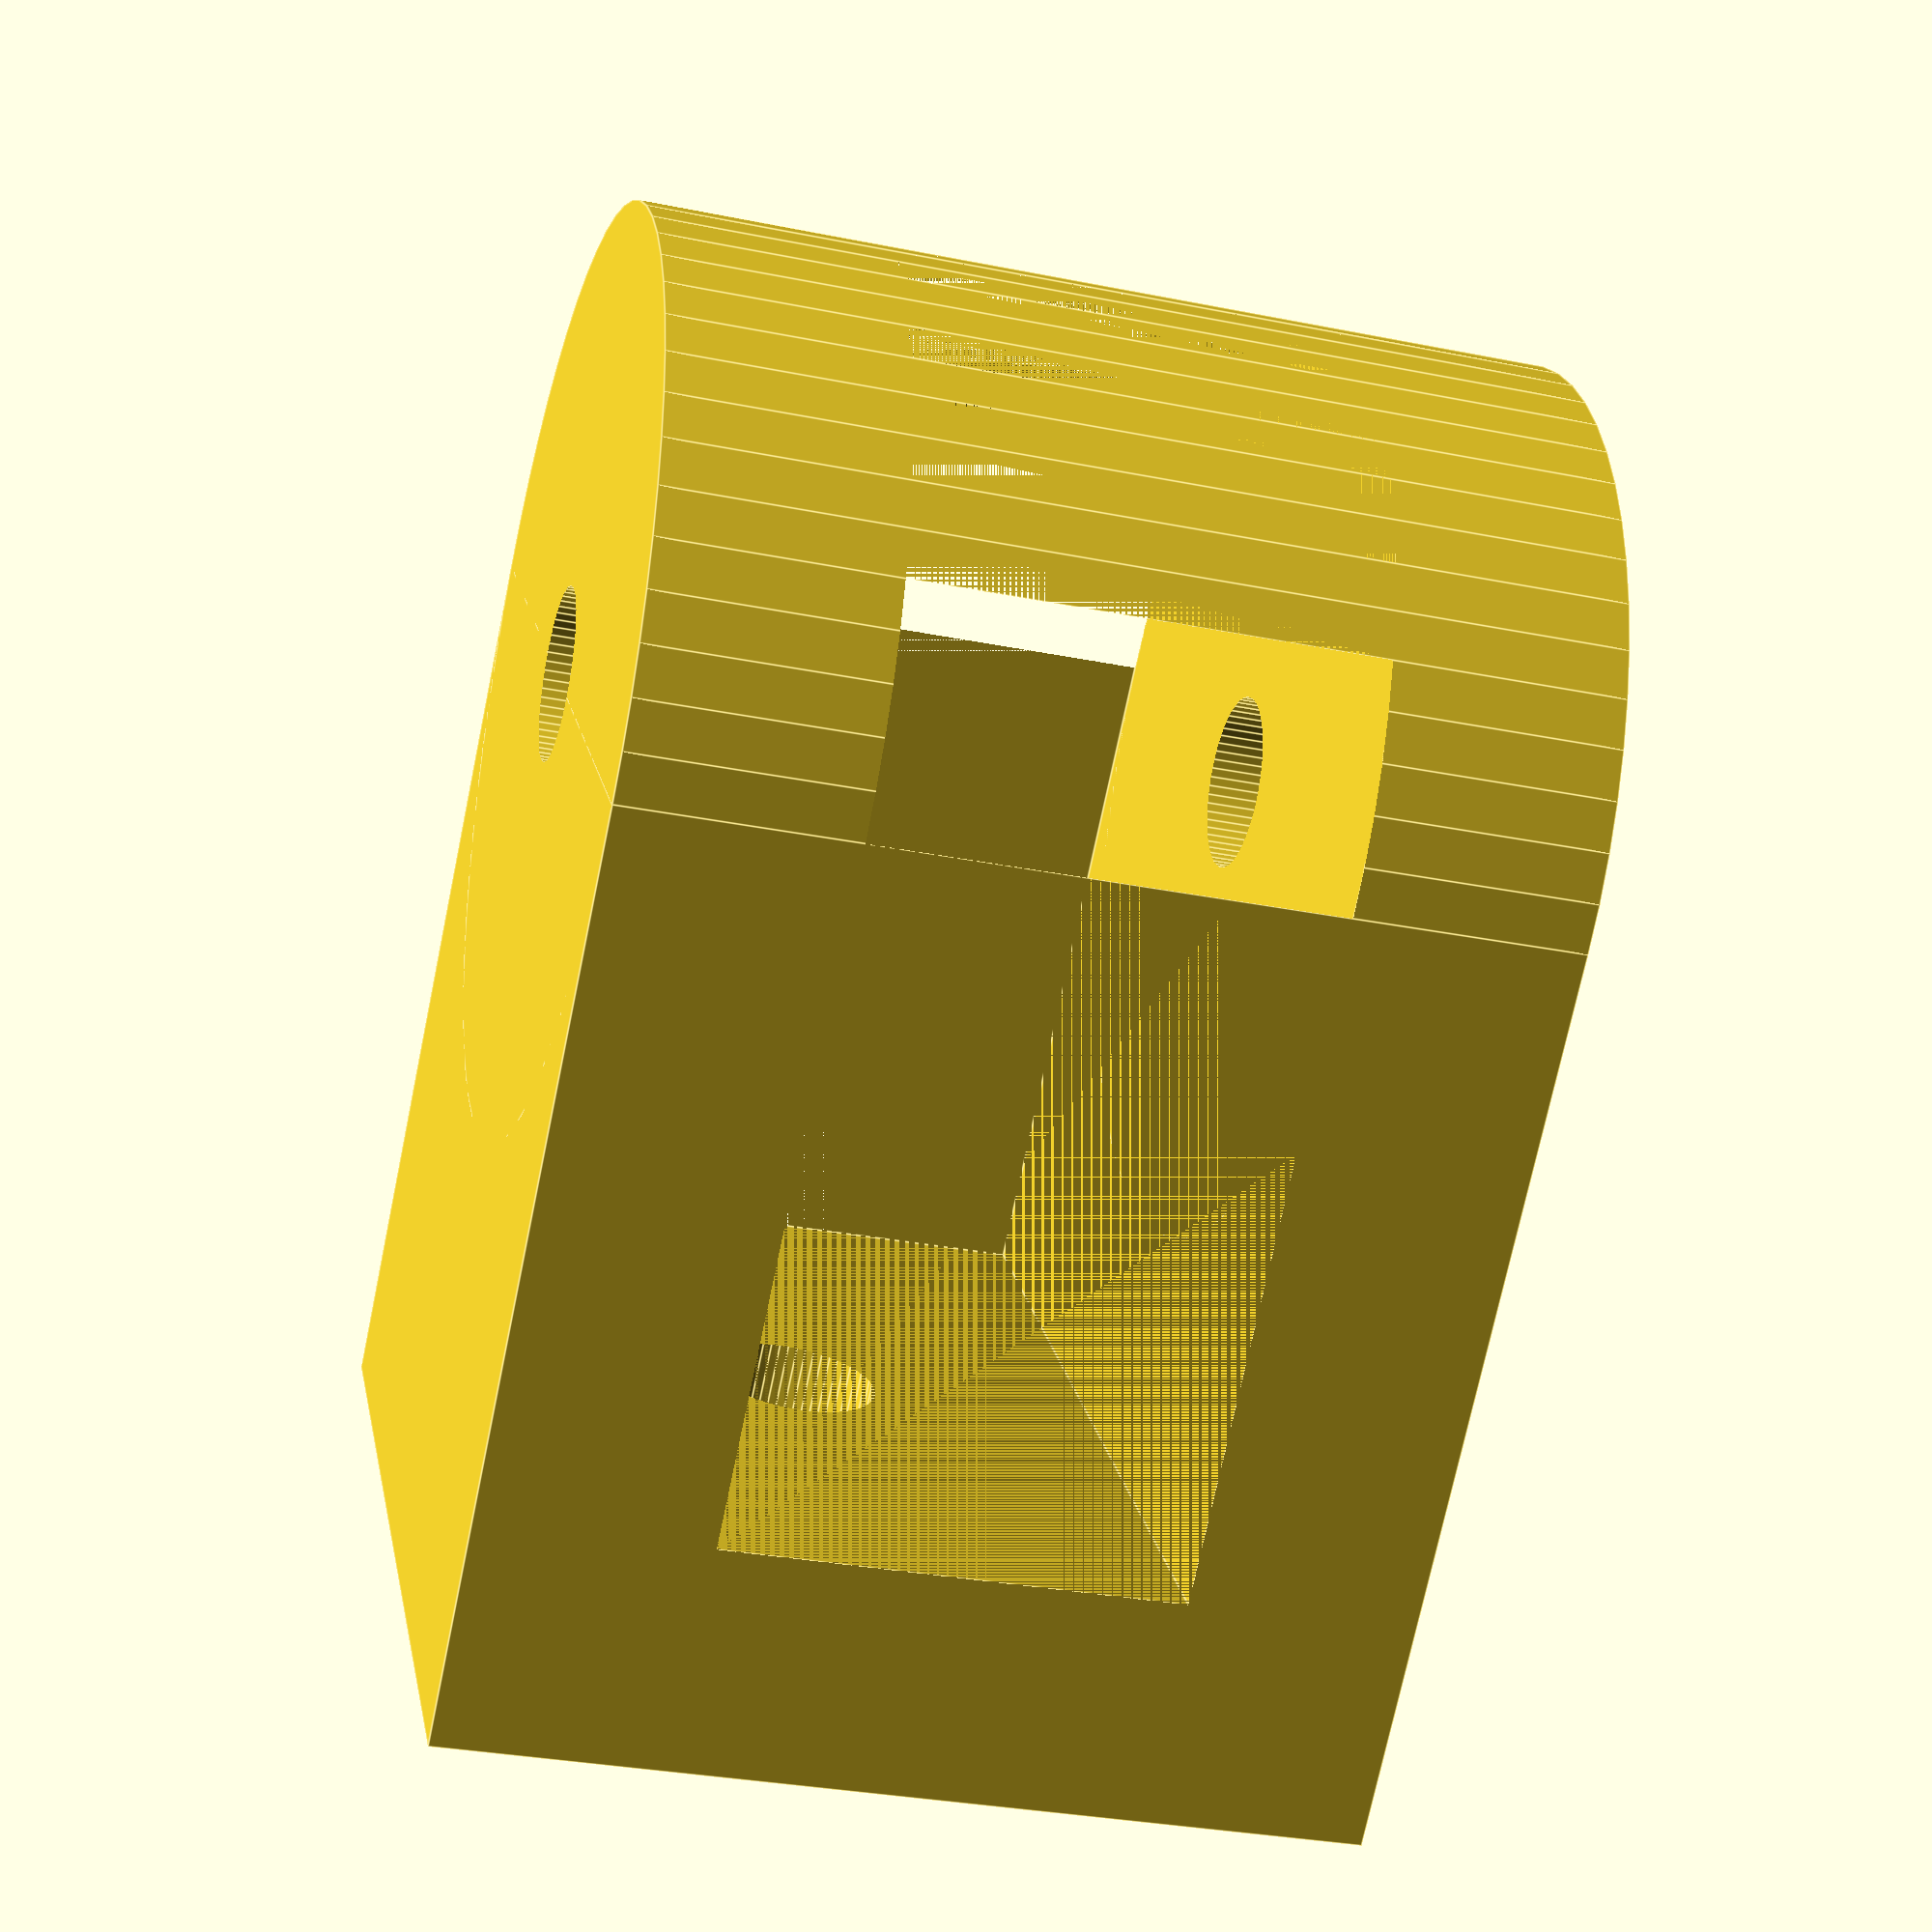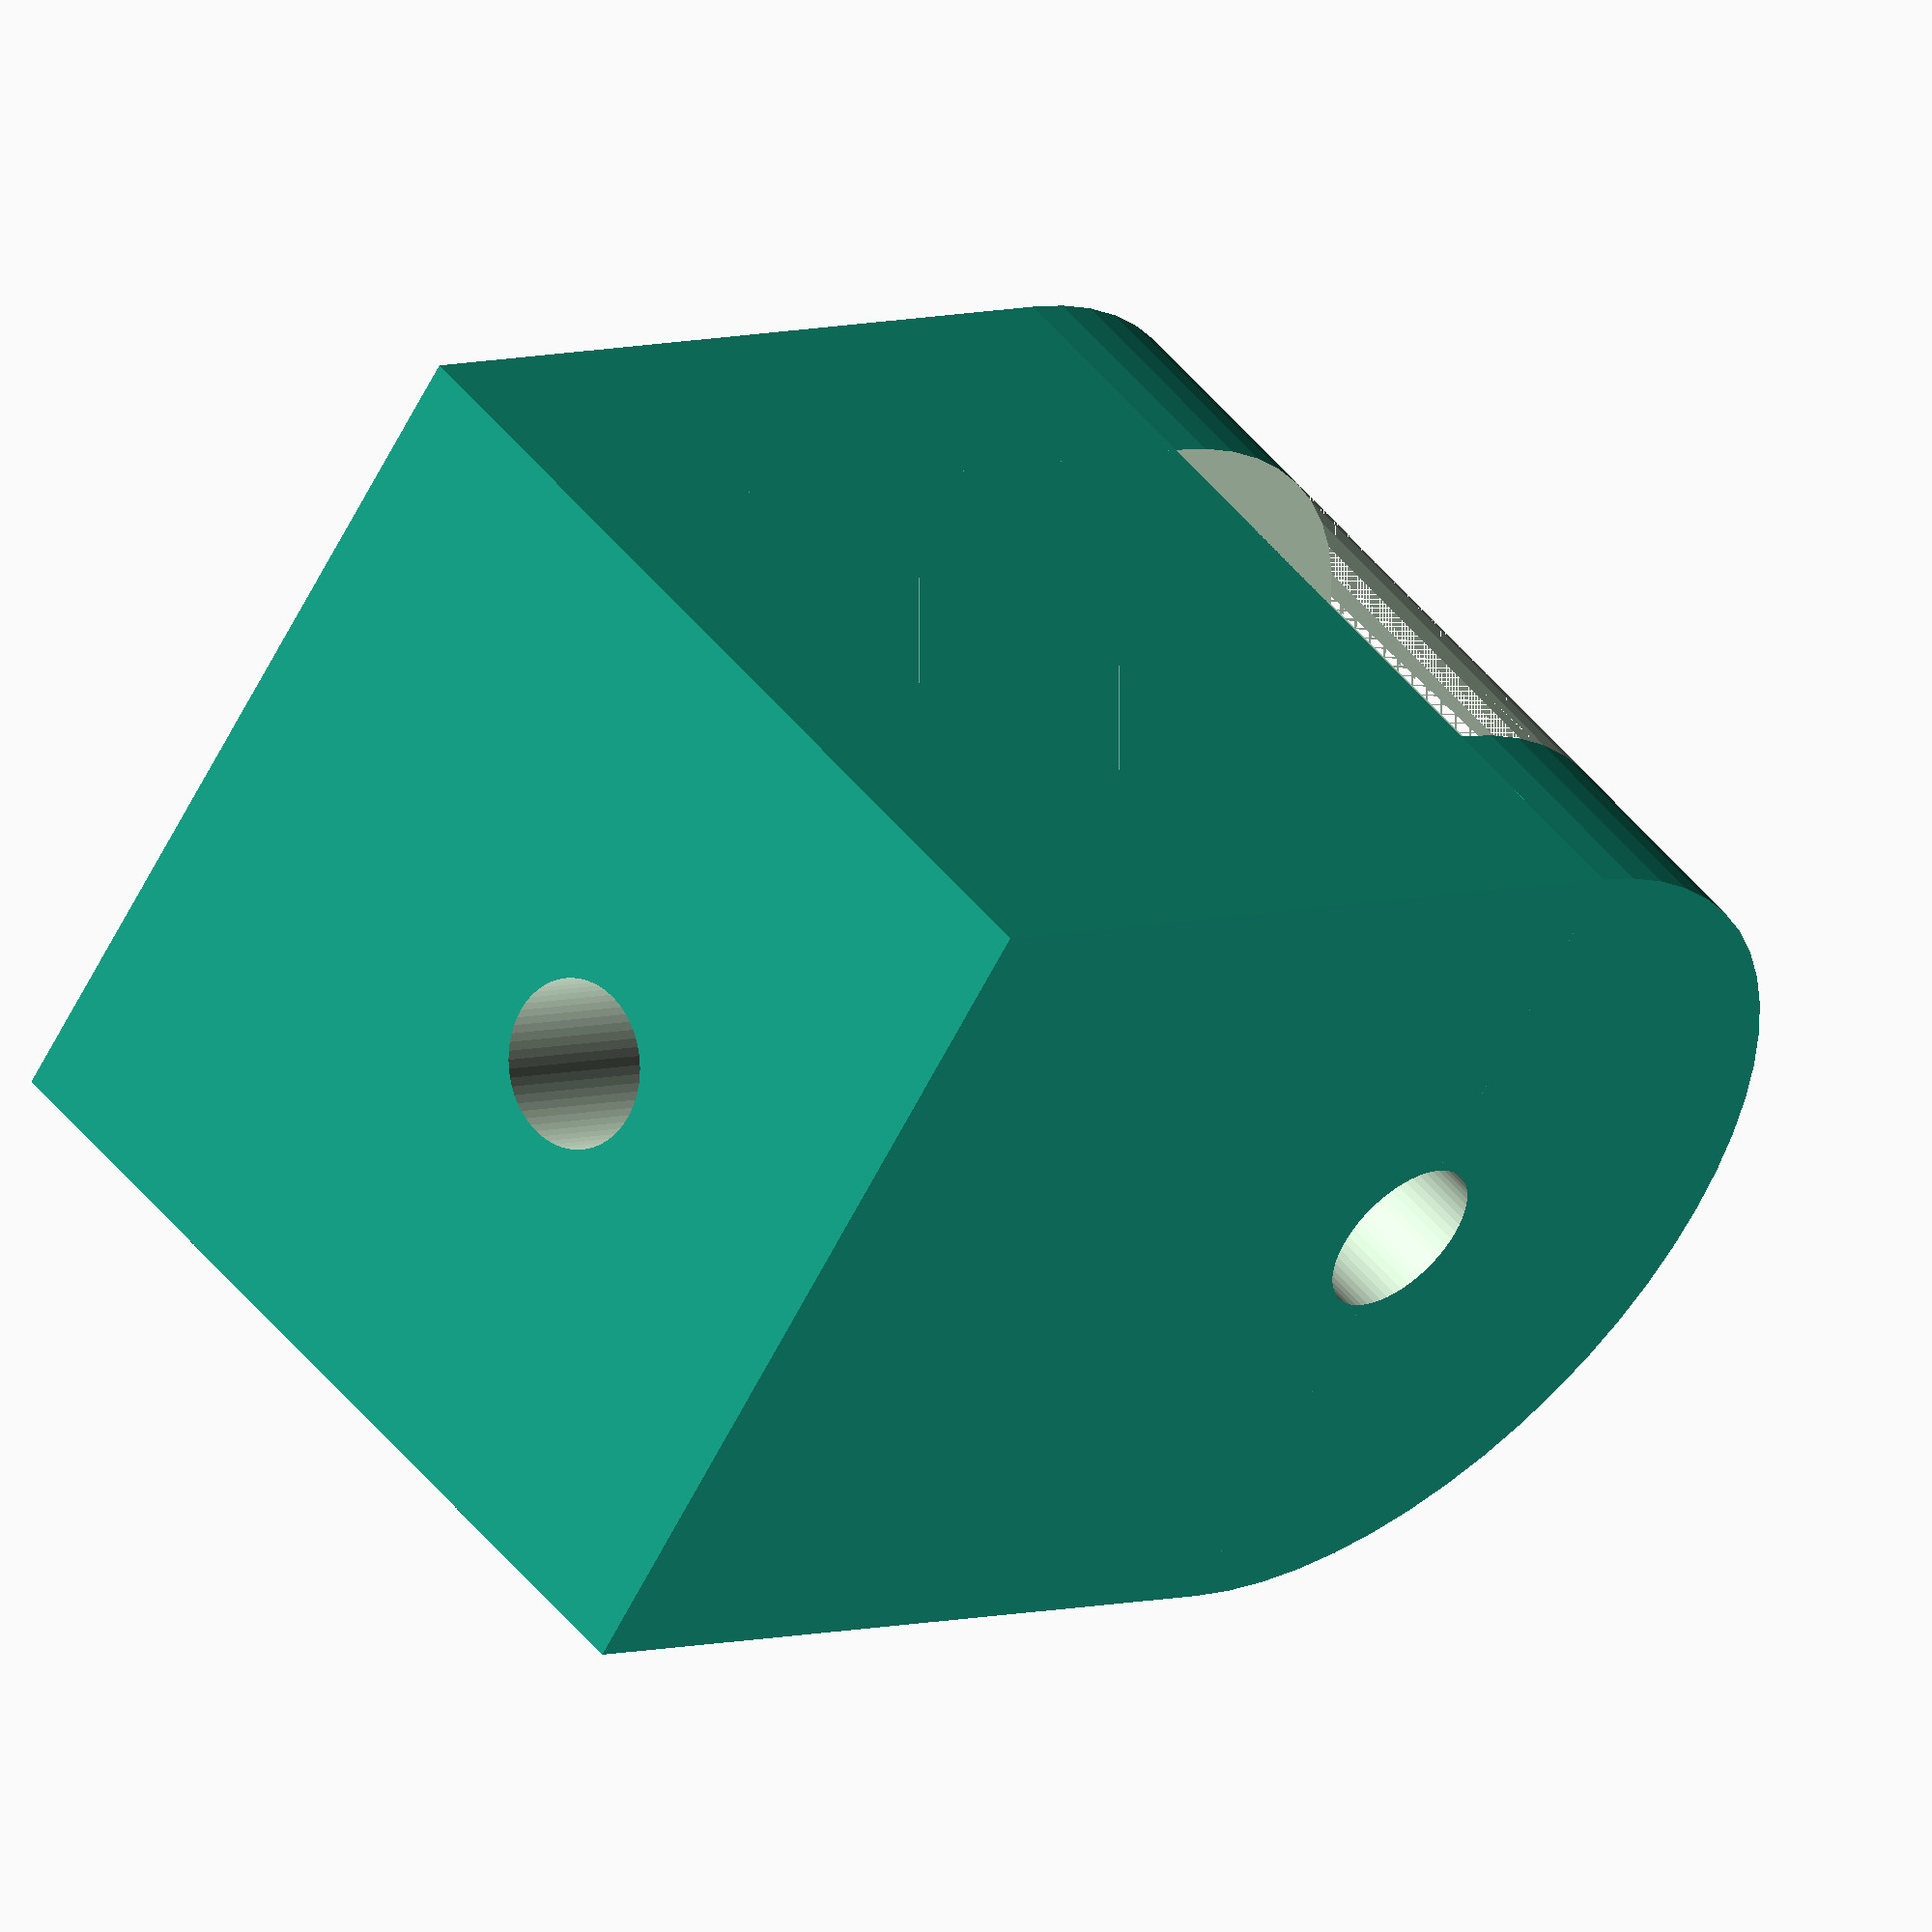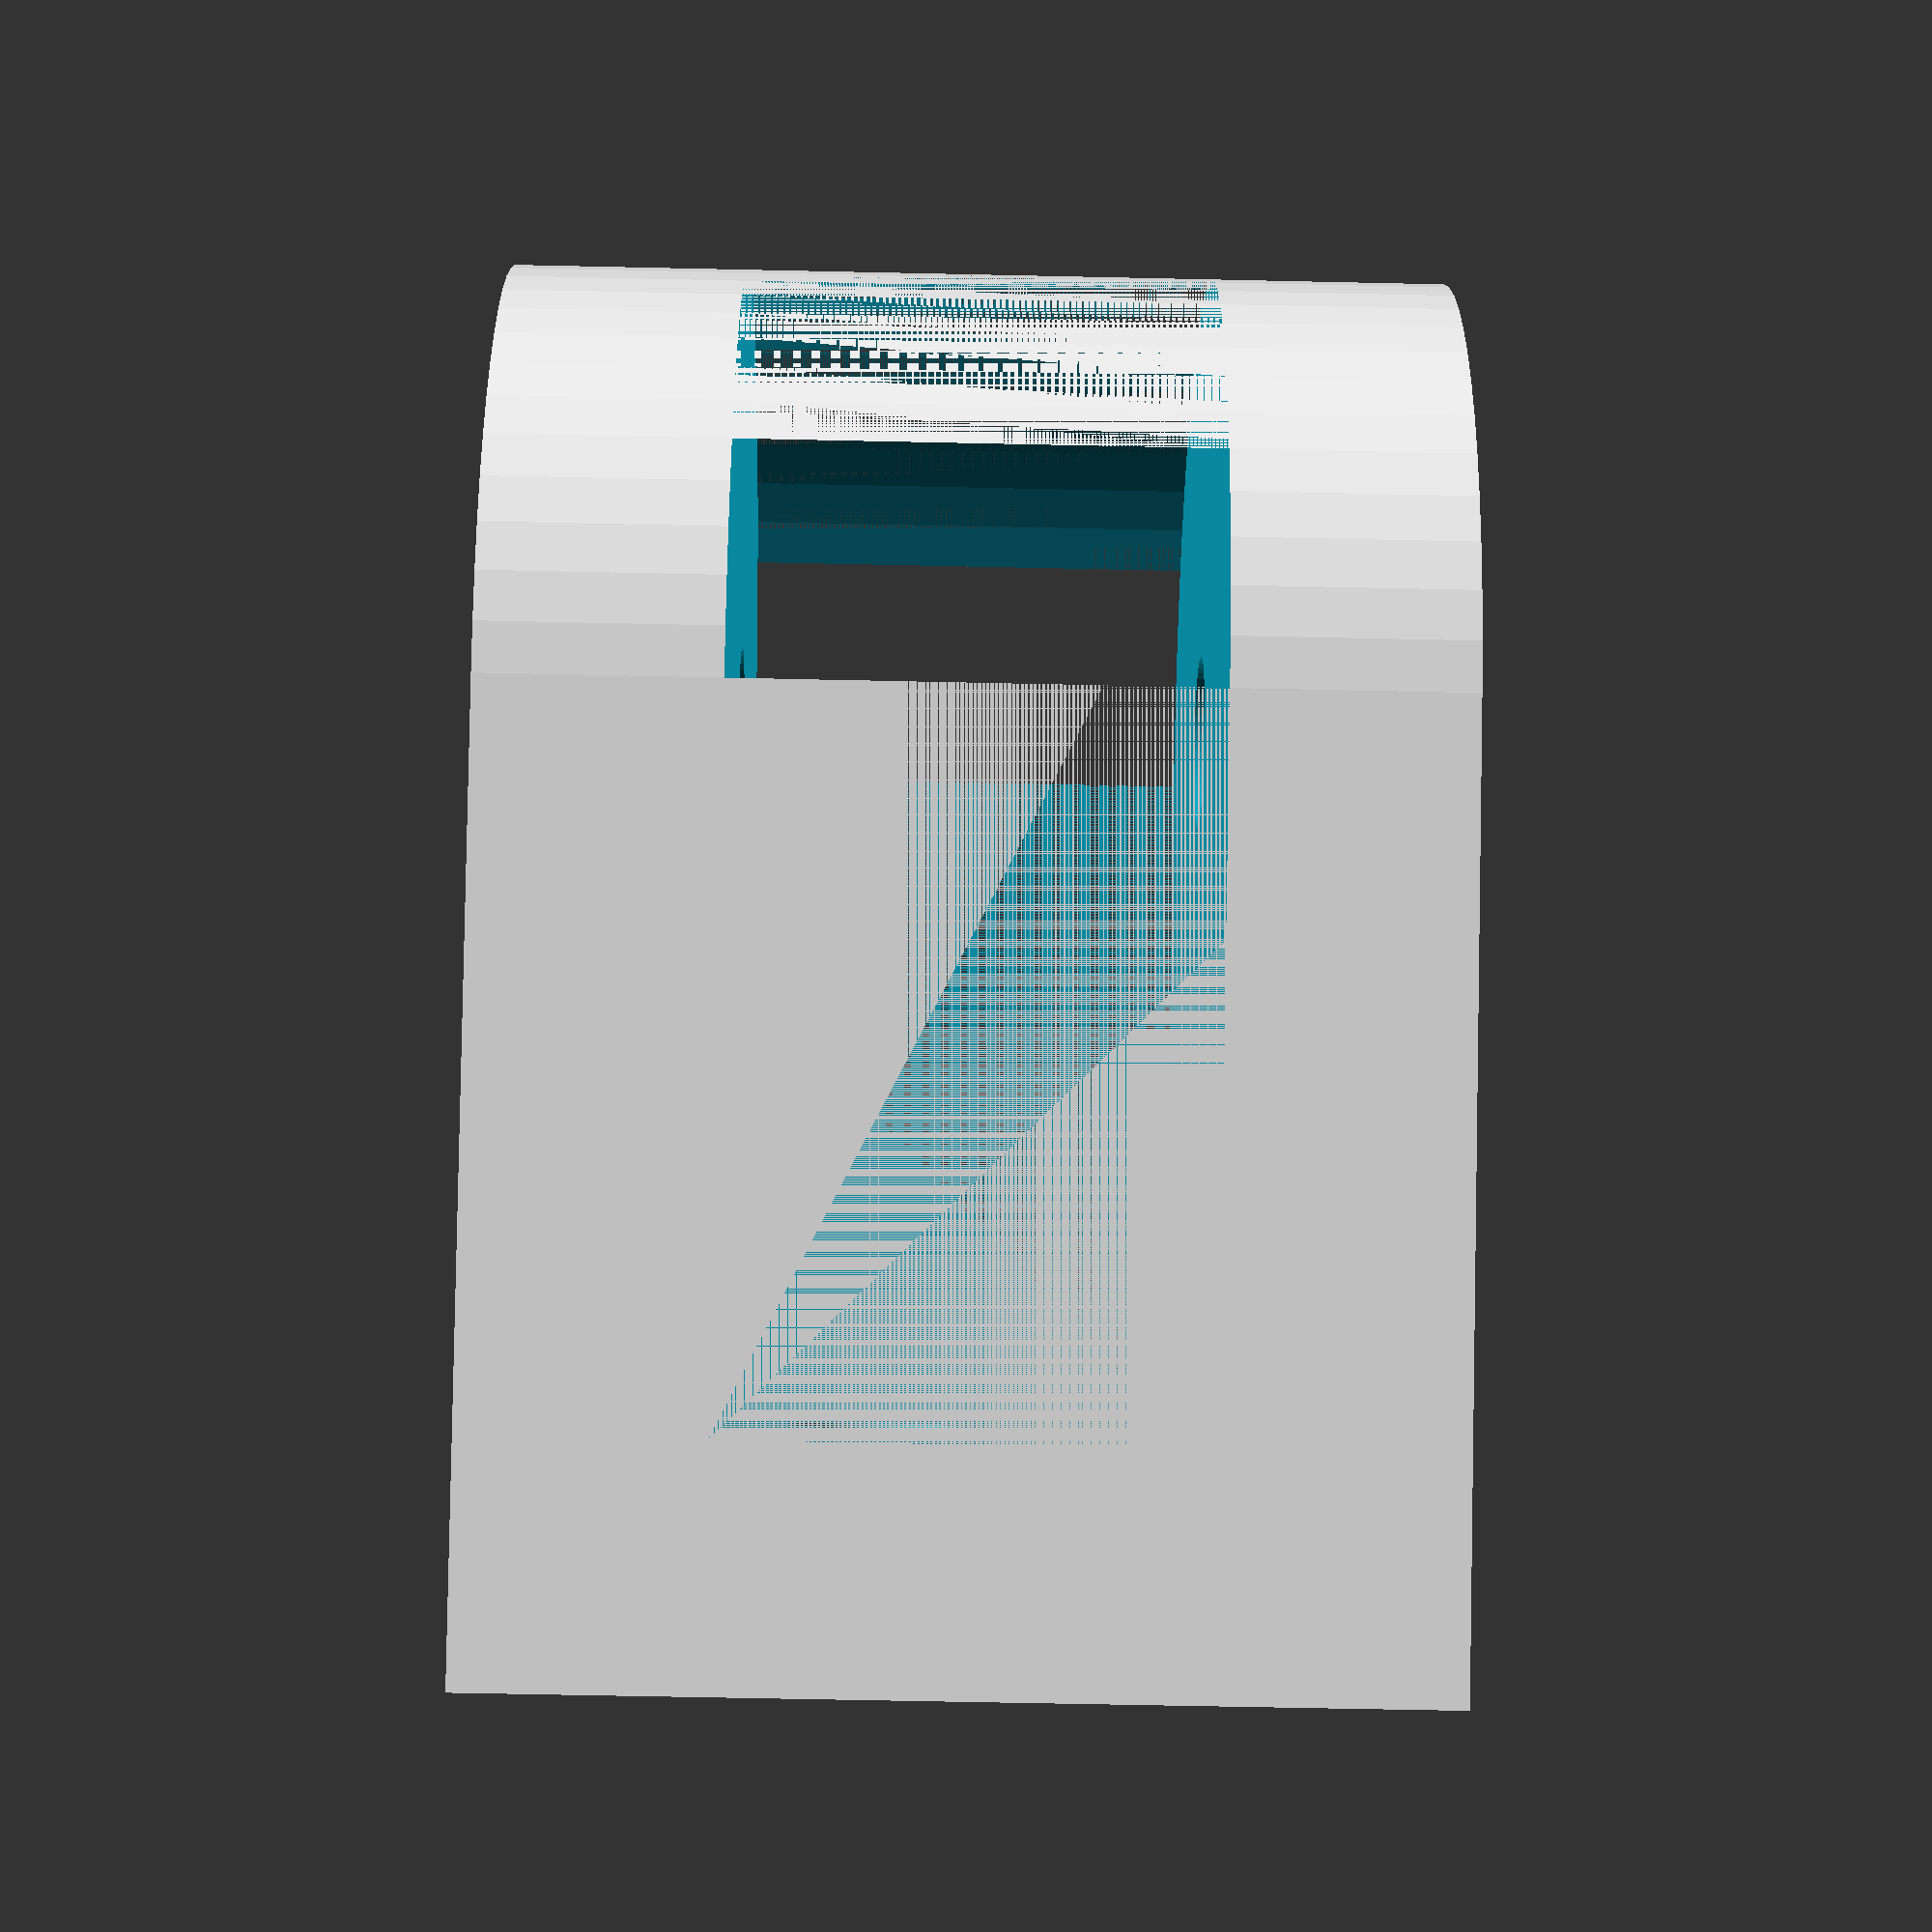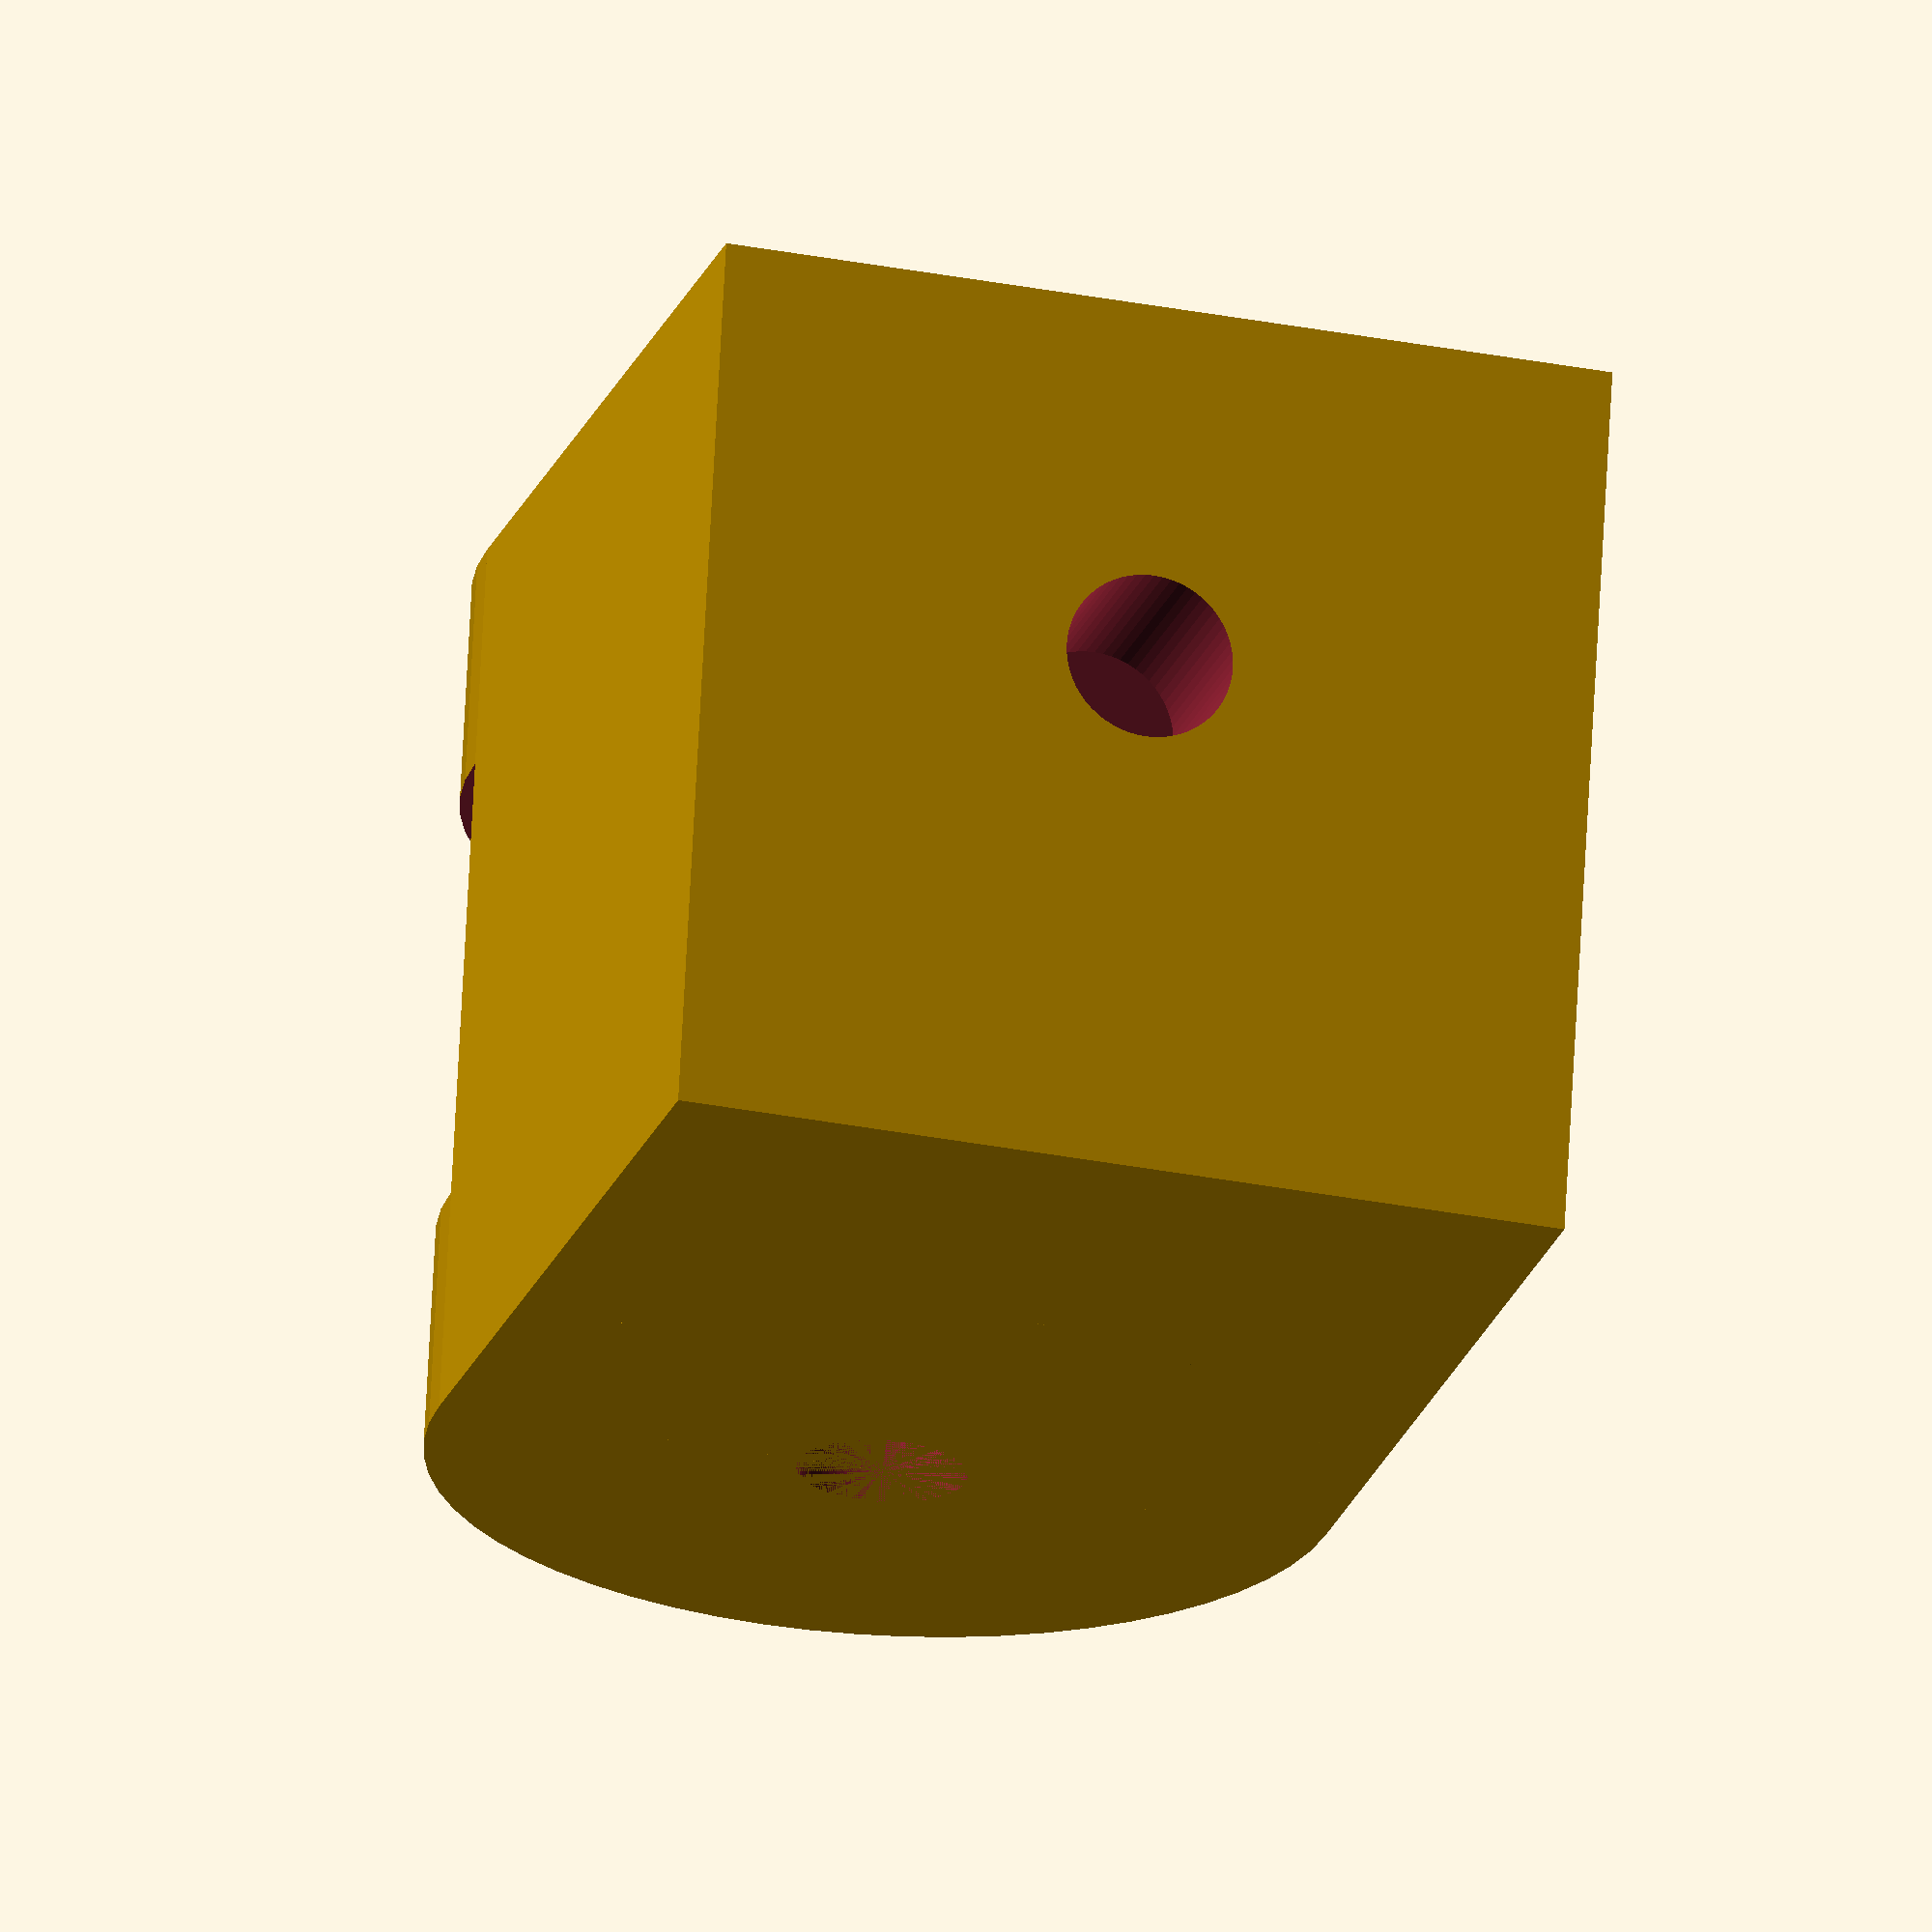
<openscad>
$fn=60;

difference(){
union(){
cylinder(d=16,h=16);
translate([0,-8,0])cube(16);
}
translate([0,0,4])cylinder(d=16,h=8);
translate([-4,-8,4])cube([16,16,8]);
cylinder(d=3,h=20);
translate([0,0,9.5])rotate([0,90,0])
cylinder(d=3,h=20);
}

</openscad>
<views>
elev=31.2 azim=138.2 roll=74.0 proj=p view=edges
elev=307.3 azim=214.5 roll=321.6 proj=o view=wireframe
elev=238.8 azim=325.3 roll=91.3 proj=p view=wireframe
elev=291.0 azim=254.9 roll=183.0 proj=o view=solid
</views>
